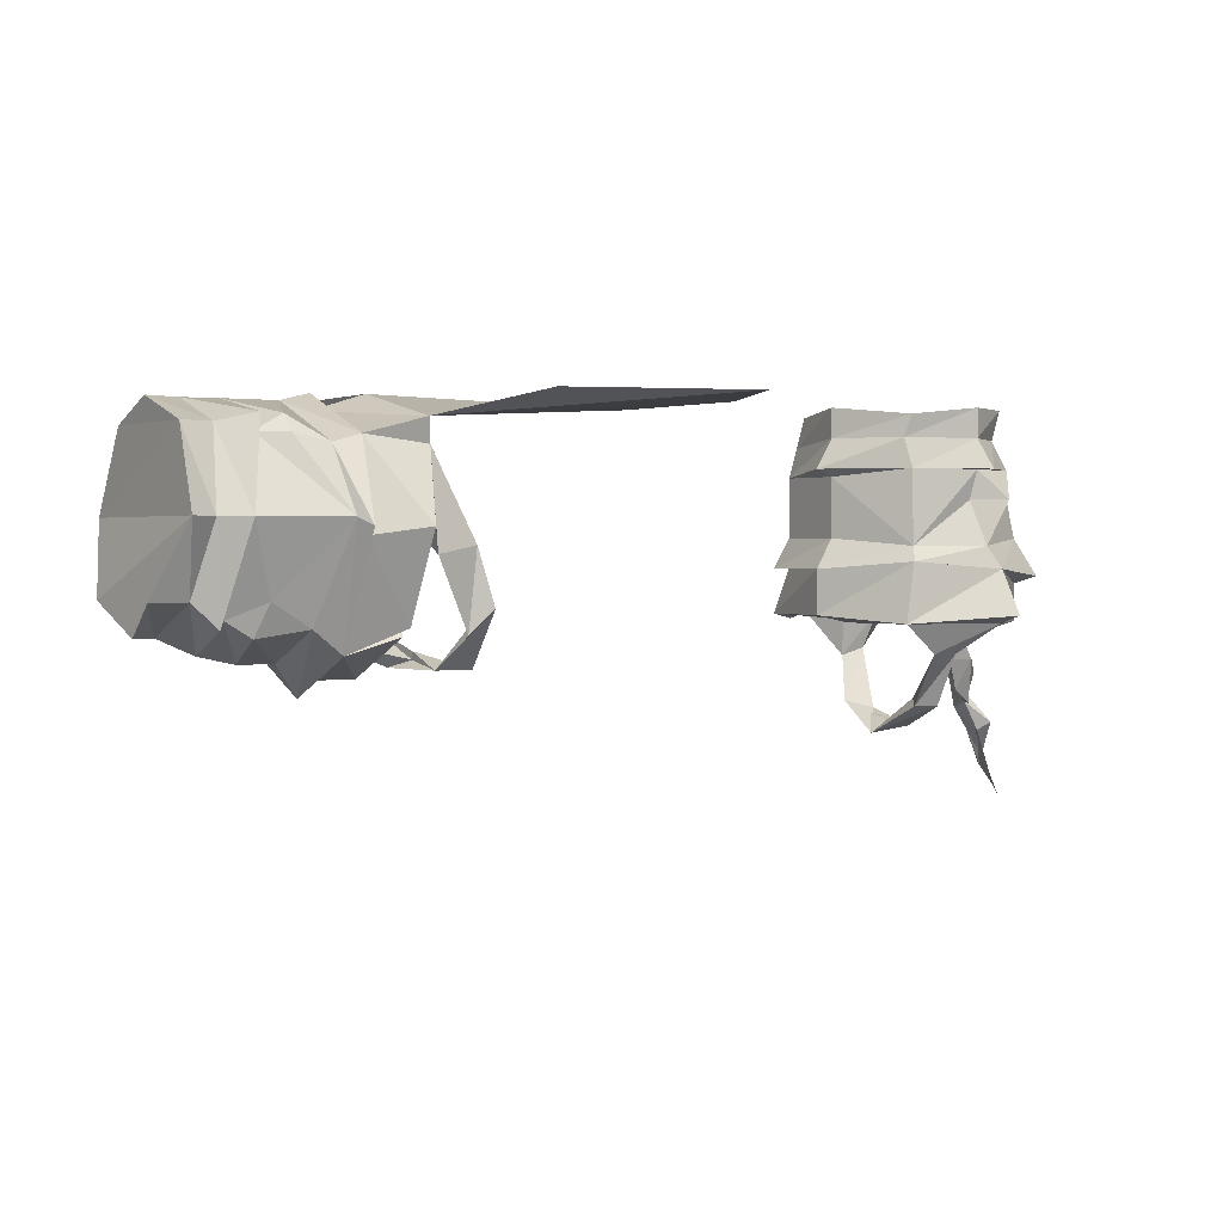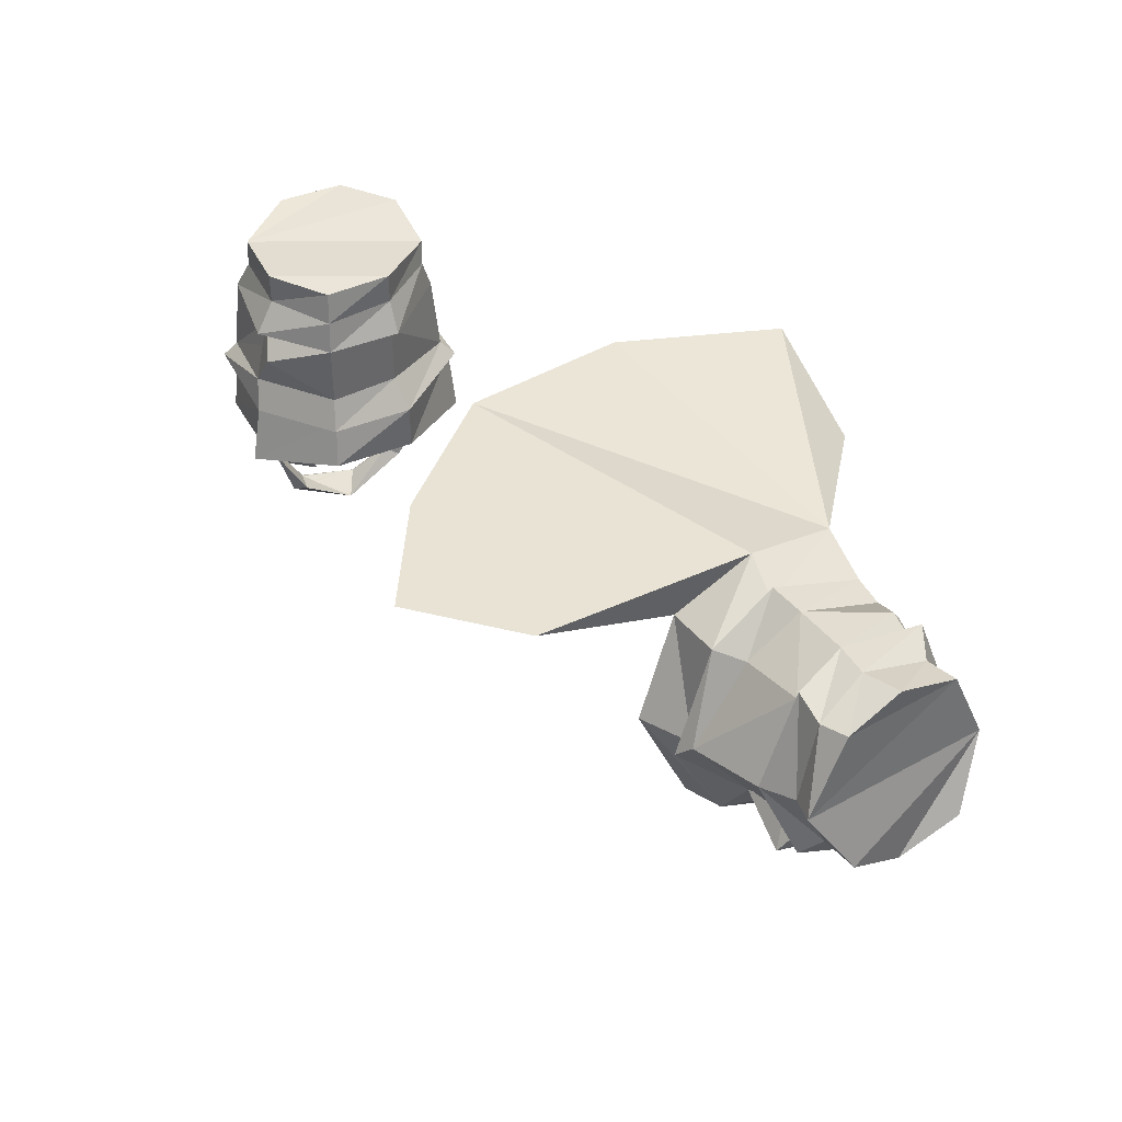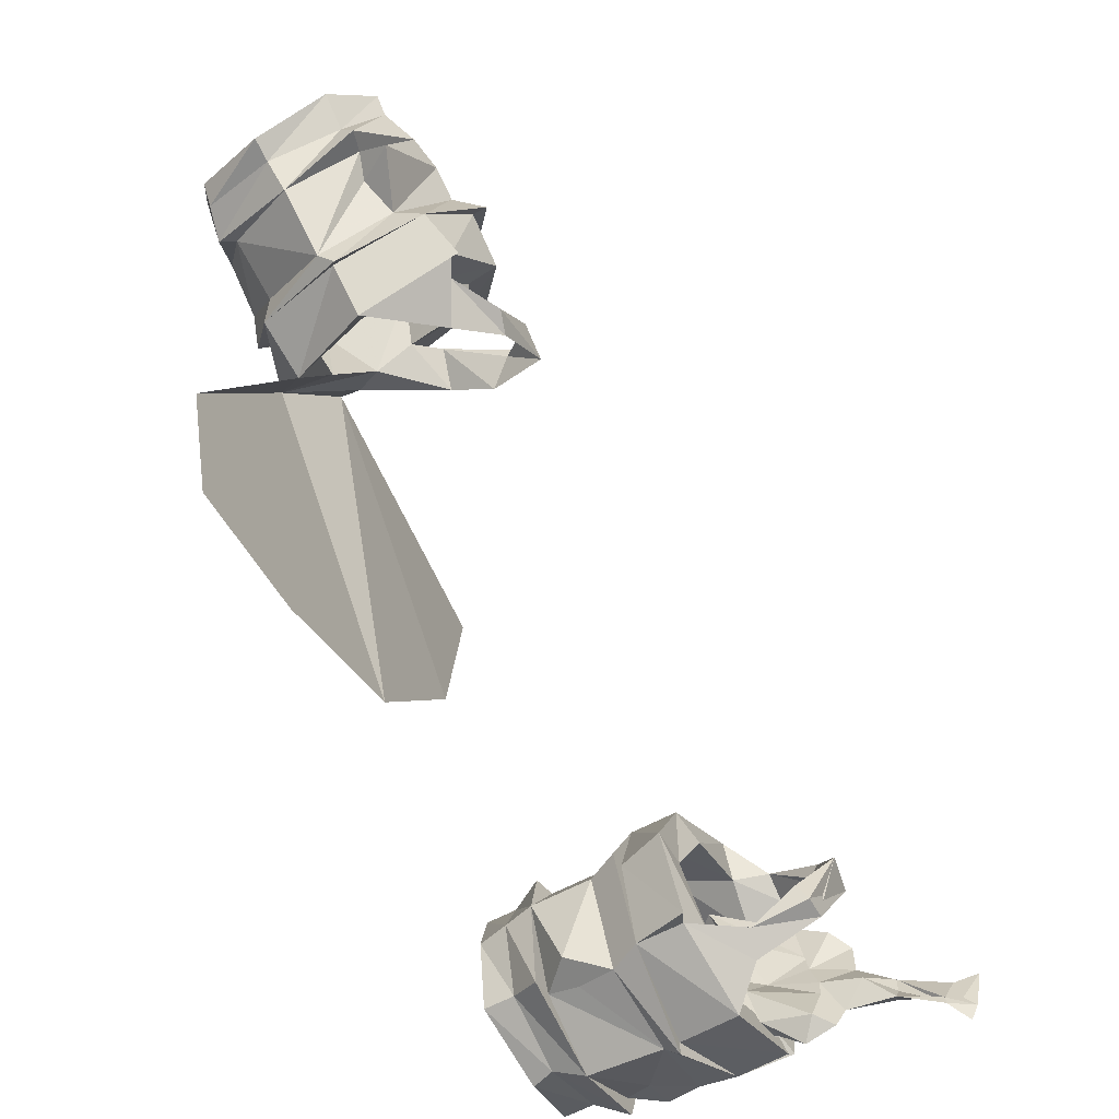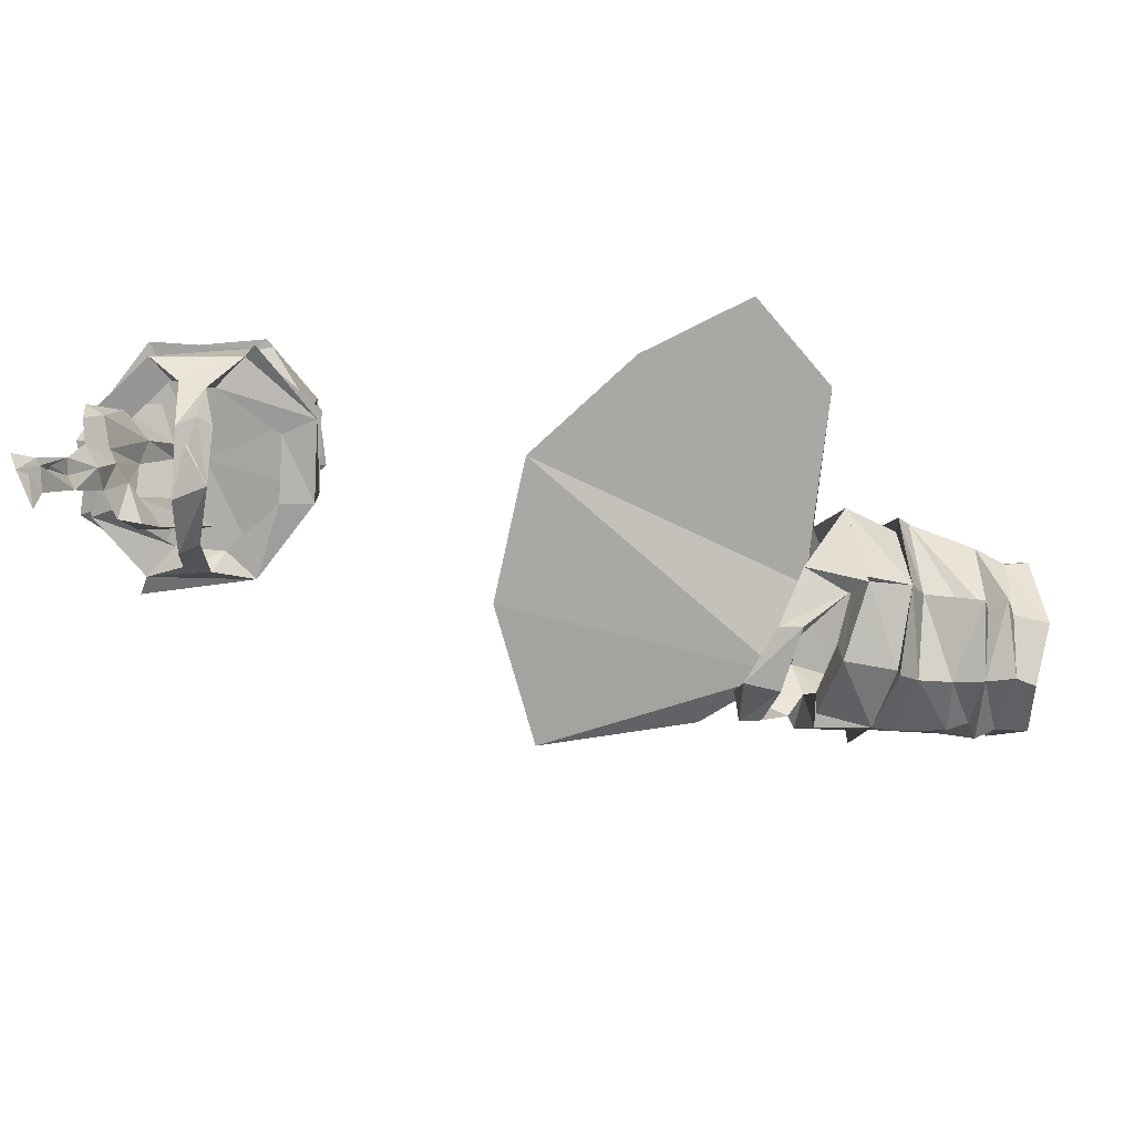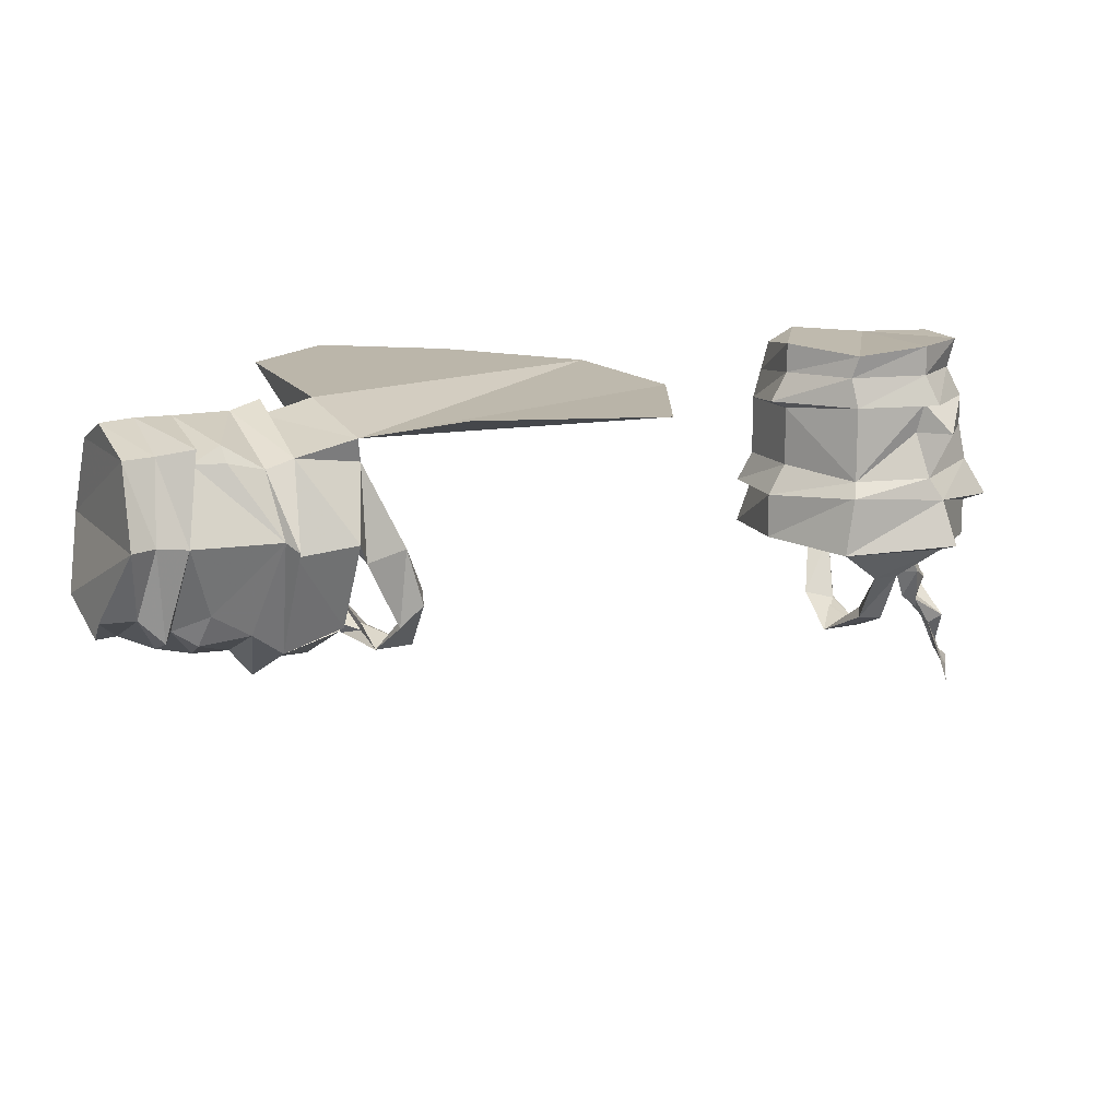
<metadata>
{"format":"obj","ext":"obj","renderer":"f3d","projection":"perspective","resolution":1024,"background":"white","views":[{"elev":1.4,"azim":0.4,"up":"+Y"},{"elev":41.0,"azim":-90.3,"up":"+Y"},{"elev":-60.0,"azim":-60.7,"up":"+Z"},{"elev":-75.0,"azim":-156.6,"up":"+Y"},{"elev":14.1,"azim":8.0,"up":"+Y"}]}
</metadata>
<code>
v 0.2422 -0.02344 -0.1172
v 0.3125 -0.02344 -0.08594
v 0.3203 0 -0.08594
v 0.2422 0.007812 -0.1172
v 0.2109 -0.03125 -0.1797
v 0.2031 -0.0625 -0.1797
v 0.2266 -0.05469 -0.1094
v 0.3203 -0.05469 -0.07812
v 0.3906 -0.02344 -0.1172
v 0.3906 0.007812 -0.1172
v 0.3203 0 -0.2734
v 0.2422 0.007812 -0.2422
v 0.2188 0 -0.1797
v 0.2422 -0.02344 -0.2422
v 0.2266 -0.05469 -0.2578
v 0.25 -0.05469 -0.25
v 0.2188 -0.08594 -0.25
v 0.2031 -0.125 -0.1797
v 0.2422 -0.0625 -0.1172
v 0.3203 -0.1328 -0.07031
v 0.3906 -0.05469 -0.1172
v 0.4062 -0.05469 -0.1094
v 0.4141 -0.02344 -0.1797
v 0.4219 0.007812 -0.1797
v 0.3906 0.007812 -0.2422
v 0.3906 -0.02344 -0.2422
v 0.3125 -0.02344 -0.2734
v 0.3203 -0.05469 -0.2891
v 0.4062 -0.05469 -0.2578
v 0.3984 -0.05469 -0.2422
v 0.3828 -0.08594 -0.2578
v 0.3203 -0.1328 -0.2969
v 0.4297 -0.05469 -0.1797
v 0.4141 -0.2109 -0.1016
v 0.4375 -0.2109 -0.1797
v 0.4375 -0.1719 -0.1797
v 0.4141 -0.1562 -0.1016
v 0.4297 -0.2031 -0.08594
v 0.3125 -0.2109 -0.05469
v 0.3438 -0.2422 -0.08594
v 0.3672 -0.2422 -0.1016
v 0.375 -0.2031 -0.1172
v 0.4141 -0.2188 -0.1797
v 0.3906 -0.2109 -0.2422
v 0.4141 -0.2188 -0.2578
v 0.4062 -0.1641 -0.2656
v 0.4609 -0.1641 -0.1797
v 0.3203 -0.1484 -0.1797
v 0.3203 -0.1484 -0.0625
v 0.2266 -0.1562 -0.1016
v 0.2031 -0.1562 -0.1797
v 0.2266 -0.1562 -0.2656
v 0.3203 -0.1484 -0.2969
v 0.3047 -0.2031 -0.2734
v 0.3984 -0.2188 -0.2734
v 0.3203 -0.1484 -0.3125
v 0.4062 -0.125 -0.2578
v 0.4375 -0.125 -0.1797
v 0.3984 -0.1328 -0.1016
v 0.3203 -0.1484 -0.05469
v 0.2266 -0.2031 -0.1016
v 0.1875 -0.2031 -0.1797
v 0.2266 -0.2031 -0.1797
v 0.2578 -0.2109 -0.1172
v 0.3281 -0.2109 -0.09375
v 0.3438 -0.2969 -0.1406
v 0.3281 -0.2891 -0.1406
v 0.3281 -0.2969 -0.125
v 0.3516 -0.2969 -0.125
v 0.3281 -0.3203 -0.1797
v 0.2891 -0.3281 -0.1797
v 0.2734 -0.3047 -0.2422
v 0.2969 -0.3047 -0.2422
v 0.2969 -0.3047 -0.2344
v 0.2656 -0.2969 -0.2266
v 0.2656 -0.25 -0.2578
v 0.2891 -0.2422 -0.2734
v 0.2656 -0.2109 -0.25
v 0.2266 -0.2031 -0.2656
v 0.3125 -0.2109 -0.3047
v 0.2109 -0.2109 -0.2734
v 0.2422 -0.125 -0.1172
v 0.1875 -0.1562 -0.1797
v 0.2422 -0.125 -0.2656
v 0.25 -0.08594 -0.2578
v 0.3828 -0.08594 -0.1172
v 0.4219 -0.08594 -0.1094
v 0.4219 -0.08594 -0.2422
v 0.4297 -0.08594 -0.1797
v -0.3828 -0.03125 0.2812
v -0.3984 -0.1094 0.2656
v -0.4219 -0.1094 0.2734
v -0.3984 -0.03125 0.3047
v -0.3438 -0.007812 0.3203
v -0.3125 -0.007812 0.3047
v -0.3516 -0.02344 0.2656
v -0.375 -0.1172 0.2344
v -0.3828 -0.1797 0.2969
v -0.4141 -0.1797 0.3203
v -0.3125 -0.1094 0.4375
v -0.3281 -0.03125 0.4062
v -0.3672 -0.007812 0.3516
v -0.3047 -0.03125 0.3828
v -0.2656 -0.02344 0.3828
v -0.2734 -0.03906 0.375
v -0.25 -0.02344 0.3594
v -0.2656 -0.007812 0.2734
v -0.3438 -0.03906 0.2656
v -0.3203 -0.125 0.1797
v -0.3594 -0.1875 0.2812
v -0.3828 -0.1953 0.2734
v -0.3594 -0.2109 0.3516
v -0.375 -0.2109 0.3672
v -0.3516 -0.1797 0.4219
v -0.3203 -0.1797 0.4062
v -0.2969 -0.1094 0.4141
v -0.2656 -0.1094 0.4141
v -0.2969 -0.2031 0.3984
v -0.2969 -0.1953 0.3828
v -0.2578 -0.1797 0.3828
v -0.1875 -0.1094 0.375
v -0.3281 -0.2266 0.3359
v -0.2578 -0.2344 0.1875
v -0.2031 -0.25 0.25
v -0.25 -0.25 0.2812
v -0.2969 -0.2266 0.2109
v -0.2578 -0.2422 0.1797
v -0.2656 -0.1406 0.1328
v -0.2031 -0.2031 0.1562
v -0.2344 -0.2188 0.1953
v -0.2422 -0.1953 0.1953
v -0.2031 -0.2188 0.2422
v -0.1641 -0.1953 0.2891
v -0.1562 -0.2109 0.3047
v -0.2031 -0.2266 0.3359
v -0.25 -0.2656 0.2812
v -0.2422 -0.125 0.2734
v -0.3047 -0.1328 0.1797
v -0.2812 -0.03906 0.1953
v -0.2422 -0.01562 0.25
v -0.1875 -0.03906 0.3359
v -0.1797 -0.125 0.3672
v -0.1484 -0.1172 0.3125
v -0.1484 -0.2031 0.3203
v -0.1719 -0.1172 0.3828
v -0.2266 -0.2031 0.3594
v -0.2656 -0.2344 0.3047
v -0.3047 -0.1953 0.2344
v -0.3125 -0.1406 0.1641
v -0.2266 -0.04688 0.1641
v -0.1953 0 0.2344
v -0.1875 -0.05469 0.2344
v -0.2266 -0.07031 0.1875
v -0.25 -0.1484 0.1797
v -0.1562 -0.2344 0.2188
v -0.1562 -0.2266 0.2188
v -0.1562 -0.2344 0.1953
v -0.1797 -0.2422 0.2031
v -0.1328 -0.2422 0.2578
v -0.1016 -0.2422 0.2344
v -0.07812 -0.1875 0.2891
v -0.1016 -0.2109 0.2891
v -0.1016 -0.2031 0.2812
v -0.08594 -0.1797 0.2578
v -0.09375 -0.1328 0.2891
v -0.125 -0.1406 0.3203
v -0.1484 -0.07812 0.2891
v -0.1328 -0.04688 0.3047
v -0.125 -0.1172 0.3438
v -0.1328 -0.02344 0.3125
v -0.2891 -0.04688 0.2266
v -0.2422 0 0.25
v -0.2109 -0.04688 0.3516
v -0.2422 -0.03906 0.3672
v -0.3359 -0.1797 0.2656
v -0.3594 -0.2188 0.2578
v -0.2734 -0.2109 0.375
v -0.2969 -0.2344 0.3203
v -0.3047 0 0.03906
v 0.03125 0 -0.02344
v 0.1328 0 0.1172
v 0.1562 0 0.2891
v -0.02344 0 0.3359
v -0.2656 0 -0.08594
v -0.125 0 -0.07812
v 0.3906 -0.2812 -0.1719
v 0.375 -0.2812 -0.1641
v 0.3906 -0.2969 -0.1797
v 0.3906 -0.2969 -0.2109
v 0.3984 -0.2656 -0.2109
v 0.3984 -0.2656 -0.1953
v 0.3906 -0.25 -0.1562
v 0.3672 -0.25 -0.1484
v 0.375 -0.2578 -0.2031
v 0.375 -0.2656 -0.2266
v 0.3828 -0.3047 -0.2344
v 0.4062 -0.3281 -0.2266
v 0.4219 -0.3203 -0.2344
v 0.3906 -0.2969 -0.2344
v 0.3828 -0.2578 -0.2344
v 0.375 -0.2266 -0.2188
v 0.3438 -0.1562 -0.2031
v 0.3594 -0.1875 -0.1484
v 0.3516 -0.1641 -0.1172
v 0.3359 -0.1797 -0.1172
v 0.375 -0.2578 -0.1875
v 0.3672 -0.2188 -0.2109
v 0.375 -0.2656 -0.2422
v 0.3906 -0.2812 -0.2578
v 0.3984 -0.3281 -0.2578
v 0.4062 -0.3281 -0.2422
v 0.4219 -0.375 -0.2422
v 0.4141 -0.3672 -0.2656
v 0.3828 -0.2578 -0.2578
v 0.3672 -0.2109 -0.2344
v 0.3594 -0.1797 -0.2109
v 0.3359 -0.1797 -0.2109
v 0.3438 -0.1719 -0.1953
v 0.3438 -0.1953 -0.1562
v 0.3672 -0.2578 -0.2734
v 0.3828 -0.2422 -0.2891
v 0.3828 -0.2734 -0.2812
v 0.3516 -0.2031 -0.2266
v 0.3594 -0.2109 -0.2656
v 0.3828 -0.2188 -0.2656
v 0.3516 -0.1484 -0.2578
v 0.3359 -0.1484 -0.25
v 0.4141 -0.3672 -0.2734
v 0.4219 -0.375 -0.2734
v 0.4297 -0.3984 -0.2344
v 0.4297 -0.3906 -0.2734
v 0.4297 -0.3828 -0.2891
f 1 2 3
f 1 3 4
f 2 9 10
f 2 10 3
f 3 10 11
f 3 11 12
f 3 12 4
f 4 12 13
f 5 13 14
f 6 16 17
f 6 17 18
f 8 19 20
f 8 20 21
f 9 23 24
f 9 24 10
f 10 24 11
f 11 24 25
f 11 25 26
f 11 26 27
f 11 27 12
f 12 27 14
f 12 14 13
f 23 26 25
f 23 25 24
f 28 30 31
f 28 31 32
f 28 32 16
f 34 35 36
f 34 36 37
f 35 45 46
f 35 46 36
f 36 46 44
f 36 44 43
f 36 43 37
f 37 43 42
f 37 42 49
f 46 53 54
f 46 54 44
f 46 55 53
f 37 49 39
f 37 39 38
f 61 39 49
f 61 49 50
f 64 50 65
f 65 50 49
f 65 49 42
f 80 79 52
f 80 52 53
f 80 53 55
f 32 84 85
f 32 85 16
f 17 84 18
f 20 59 86
f 20 86 21
f 21 87 33
f 53 52 78
f 53 78 54
f 19 82 20
f 31 57 32
f 58 57 88
f 58 88 89
f 58 89 59
f 59 89 87
f 89 88 30
f 89 30 33
f 89 33 87
f 90 93 94
f 91 98 99
f 91 99 92
f 92 99 100
f 92 100 101
f 92 101 93
f 93 101 102
f 93 102 94
f 94 102 103
f 95 105 106
f 95 106 107
f 97 108 109
f 97 109 110
f 98 112 113
f 98 113 99
f 99 113 100
f 100 113 114
f 100 114 115
f 100 115 116
f 100 116 101
f 101 116 103
f 101 103 102
f 112 115 114
f 112 114 113
f 117 119 120
f 117 120 121
f 117 121 105
f 123 124 125
f 123 125 126
f 124 134 135
f 124 135 125
f 125 135 133
f 125 133 132
f 125 132 126
f 126 132 131
f 126 131 138
f 135 142 143
f 135 143 133
f 135 144 142
f 126 138 128
f 126 128 127
f 150 128 138
f 150 138 139
f 153 139 154
f 154 139 138
f 154 138 131
f 169 168 141
f 169 141 142
f 169 142 144
f 121 173 174
f 121 174 105
f 106 173 107
f 109 148 175
f 109 175 110
f 110 176 122
f 142 141 167
f 142 167 143
f 108 171 109
f 120 146 121
f 147 146 177
f 147 177 178
f 147 178 148
f 148 178 176
f 178 177 119
f 178 119 122
f 178 122 176
f 1 4 5
f 1 5 6
f 1 6 7
f 4 13 5
f 6 18 19
f 36 37 48
f 36 48 46
f 37 49 48
f 48 49 50
f 48 50 51
f 48 51 52
f 48 52 53
f 48 53 46
f 61 50 62
f 61 62 63
f 61 63 64
f 62 50 51
f 62 51 81
f 62 81 79
f 62 79 78
f 62 78 63
f 63 78 52
f 63 52 51
f 63 51 64
f 64 51 50
f 50 82 83
f 51 52 81
f 83 82 18
f 83 18 52
f 18 82 19
f 90 91 92
f 90 92 93
f 90 95 96
f 90 96 91
f 91 96 97
f 95 107 108
f 95 108 96
f 96 108 97
f 150 139 151
f 150 151 152
f 150 152 153
f 151 139 140
f 151 140 170
f 151 170 168
f 151 168 167
f 151 167 152
f 152 167 141
f 152 141 140
f 152 140 153
f 153 140 139
f 139 171 172
f 139 172 140
f 140 172 141
f 140 141 170
f 172 171 107
f 172 107 141
f 107 171 108
f 151 150 179
f 151 179 180
f 151 180 170
f 170 180 181
f 170 181 182
f 170 182 183
f 180 179 184
f 180 184 185
f 1 7 2
f 2 7 8
f 2 8 9
f 5 14 15
f 5 15 6
f 8 22 9
f 9 22 23
f 28 15 14
f 28 14 27
f 28 27 29
f 22 33 23
f 23 33 26
f 26 33 29
f 26 29 27
f 34 39 40
f 34 40 41
f 34 41 42
f 46 56 32
f 46 32 57
f 46 57 47
f 47 57 58
f 47 58 37
f 37 58 59
f 37 59 60
f 40 65 41
f 40 41 66
f 40 66 67
f 40 68 41
f 41 68 69
f 41 69 66
f 66 69 70
f 66 70 67
f 67 70 71
f 68 71 69
f 69 71 70
f 70 71 72
f 70 72 73
f 70 73 74
f 70 74 71
f 71 74 75
f 72 76 73
f 73 76 77
f 73 77 74
f 74 77 75
f 75 77 76
f 76 77 54
f 76 54 78
f 76 79 77
f 77 79 80
f 77 80 54
f 65 42 41
f 42 65 34
f 50 60 20
f 50 20 82
f 52 18 84
f 52 84 56
f 56 84 32
f 60 59 20
f 90 94 95
f 91 97 98
f 94 103 104
f 94 104 95
f 97 111 98
f 98 111 112
f 117 104 103
f 117 103 116
f 117 116 118
f 111 122 112
f 112 122 115
f 115 122 118
f 115 118 116
f 123 128 129
f 123 129 130
f 123 130 131
f 135 145 121
f 135 121 146
f 135 146 136
f 136 146 147
f 136 147 126
f 126 147 148
f 126 148 149
f 129 154 130
f 129 130 155
f 129 155 156
f 129 157 130
f 130 157 158
f 130 158 155
f 155 158 159
f 155 159 156
f 156 159 160
f 157 160 158
f 158 160 159
f 159 160 161
f 159 161 162
f 159 162 163
f 159 163 160
f 160 163 164
f 161 165 162
f 162 165 166
f 162 166 163
f 163 166 164
f 164 166 165
f 165 166 143
f 165 143 167
f 165 168 166
f 166 168 169
f 166 169 143
f 154 131 130
f 131 154 123
f 139 149 109
f 139 109 171
f 141 107 173
f 141 173 145
f 145 173 121
f 149 148 109
f 6 15 16
f 8 21 22
f 28 29 30
f 28 16 15
f 36 46 47
f 36 47 37
f 46 53 56
f 37 60 49
f 39 65 40
f 40 67 68
f 67 71 68
f 71 75 72
f 72 75 76
f 76 78 79
f 52 56 53
f 21 33 22
f 60 50 49
f 79 78 54
f 33 30 29
f 95 104 105
f 97 110 111
f 117 118 119
f 117 105 104
f 125 135 136
f 125 136 126
f 135 142 145
f 126 149 138
f 128 154 129
f 129 156 157
f 156 160 157
f 160 164 161
f 161 164 165
f 165 167 168
f 141 145 142
f 110 122 111
f 149 139 138
f 168 167 143
f 122 119 118
f 6 19 7
f 7 19 8
f 50 83 51
f 51 83 52
f 34 37 38
f 34 38 39
f 34 42 35
f 35 42 43
f 35 43 44
f 35 44 45
f 46 44 55
f 61 64 39
f 39 64 65
f 54 80 55
f 54 55 44
f 81 52 79
f 16 85 17
f 17 85 84
f 21 86 87
f 30 88 31
f 31 88 57
f 59 87 86
f 45 44 46
f 123 126 127
f 123 127 128
f 123 131 124
f 124 131 132
f 124 132 133
f 124 133 134
f 135 133 144
f 150 153 128
f 128 153 154
f 143 169 144
f 143 144 133
f 170 141 168
f 105 174 106
f 106 174 173
f 110 175 176
f 119 177 120
f 120 177 146
f 148 176 175
f 134 133 135
f 125 126 137
f 125 137 135
f 126 138 137
f 137 138 139
f 137 139 140
f 137 140 141
f 137 141 142
f 137 142 135
f 192 203 204
f 192 204 193
f 193 204 205
f 201 216 202
f 202 216 217
f 202 217 218
f 202 218 219
f 202 219 203
f 203 219 205
f 203 205 204
f 216 226 217
f 217 226 227
f 217 227 224
f 218 207 219
f 219 207 206
f 227 226 225
f 227 225 224
f 186 187 188
f 186 188 189
f 186 189 190
f 187 194 188
f 188 194 189
f 189 194 195
f 189 195 196
f 189 196 197
f 189 197 198
f 189 198 199
f 189 199 190
f 190 199 200
f 195 208 209
f 195 209 196
f 196 209 210
f 196 210 211
f 196 211 197
f 197 211 212
f 197 212 213
f 197 213 198
f 198 213 210
f 198 210 209
f 198 209 199
f 199 209 214
f 199 214 200
f 220 221 222
f 220 222 209
f 220 209 208
f 221 214 222
f 222 214 209
f 210 213 228
f 210 228 211
f 211 228 229
f 211 229 212
f 212 229 230
f 212 230 231
f 212 231 213
f 213 231 228
f 228 231 232
f 228 232 229
f 229 232 231
f 229 231 230
f 186 190 191
f 186 191 192
f 186 192 187
f 187 192 193
f 187 193 194
f 190 200 191
f 191 200 201
f 191 203 192
f 193 206 194
f 194 206 207
f 194 207 195
f 195 207 208
f 200 214 215
f 200 215 201
f 201 215 216
f 220 208 223
f 220 223 224
f 220 224 221
f 221 224 225
f 221 225 214
f 225 215 214
f 207 223 208
f 191 201 202
f 191 202 203
f 193 205 206
f 215 225 226
f 215 226 216
f 217 223 218
f 217 224 223
f 218 223 207
f 219 206 205

</code>
